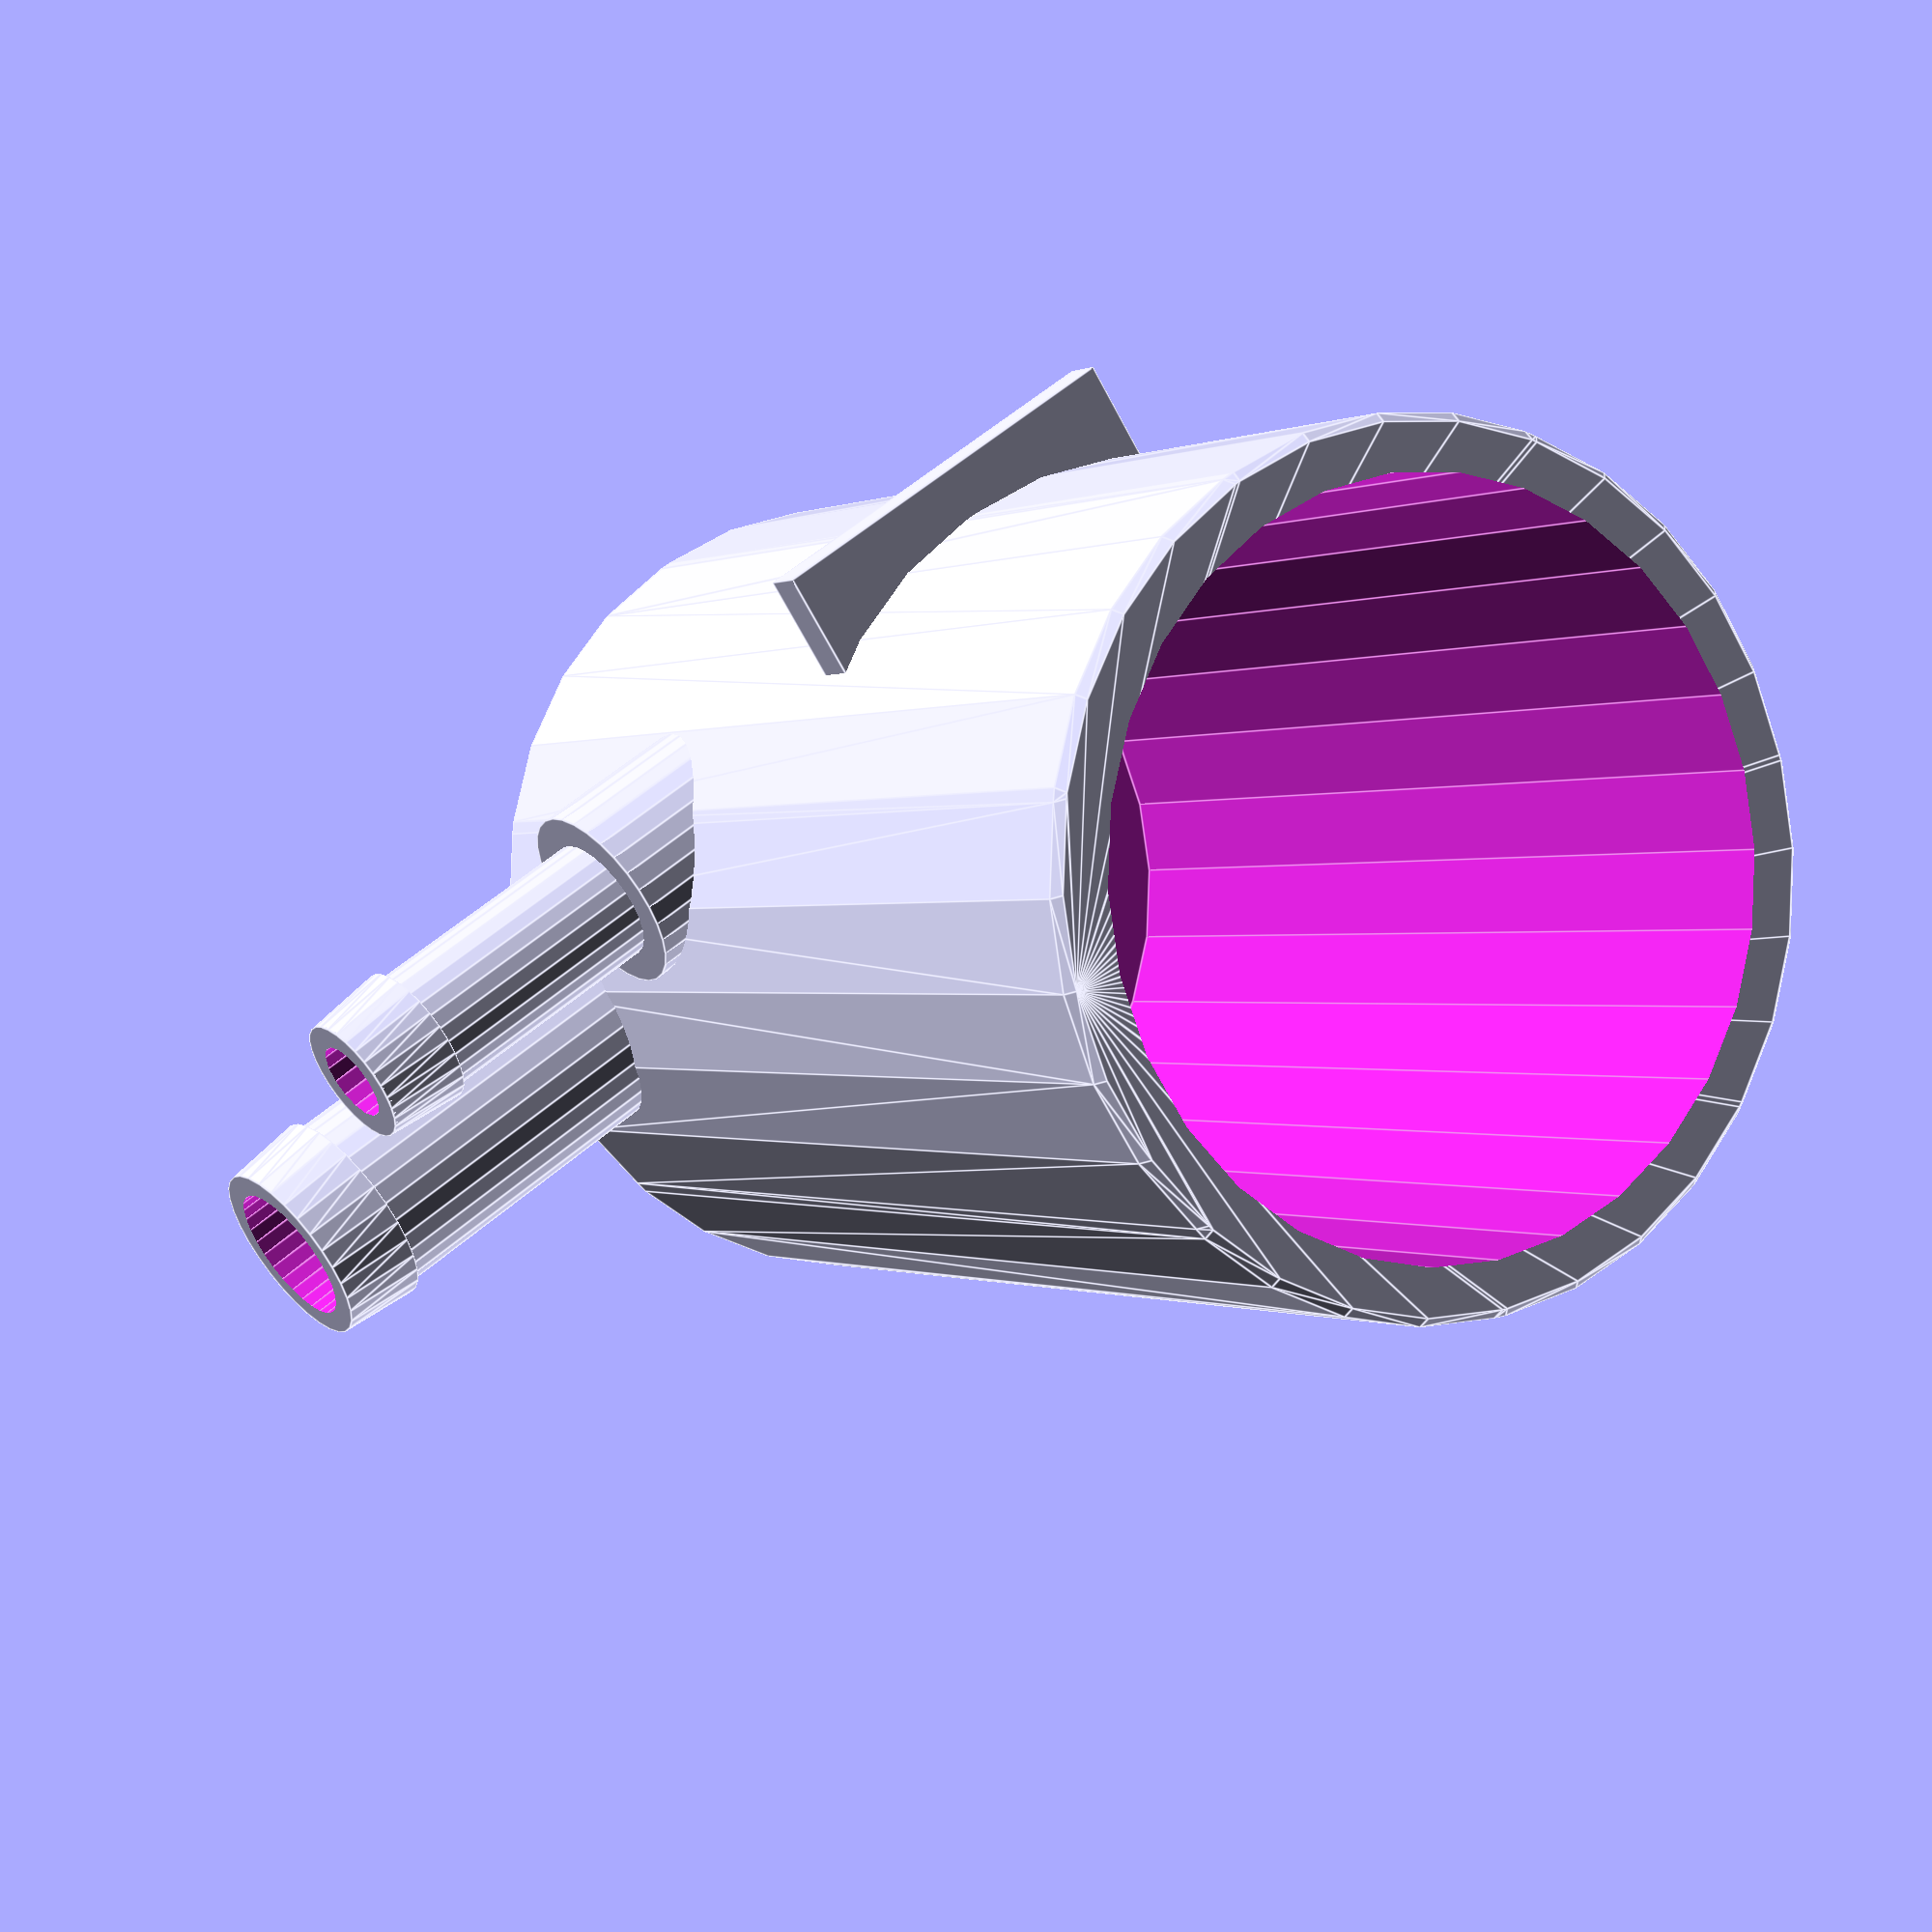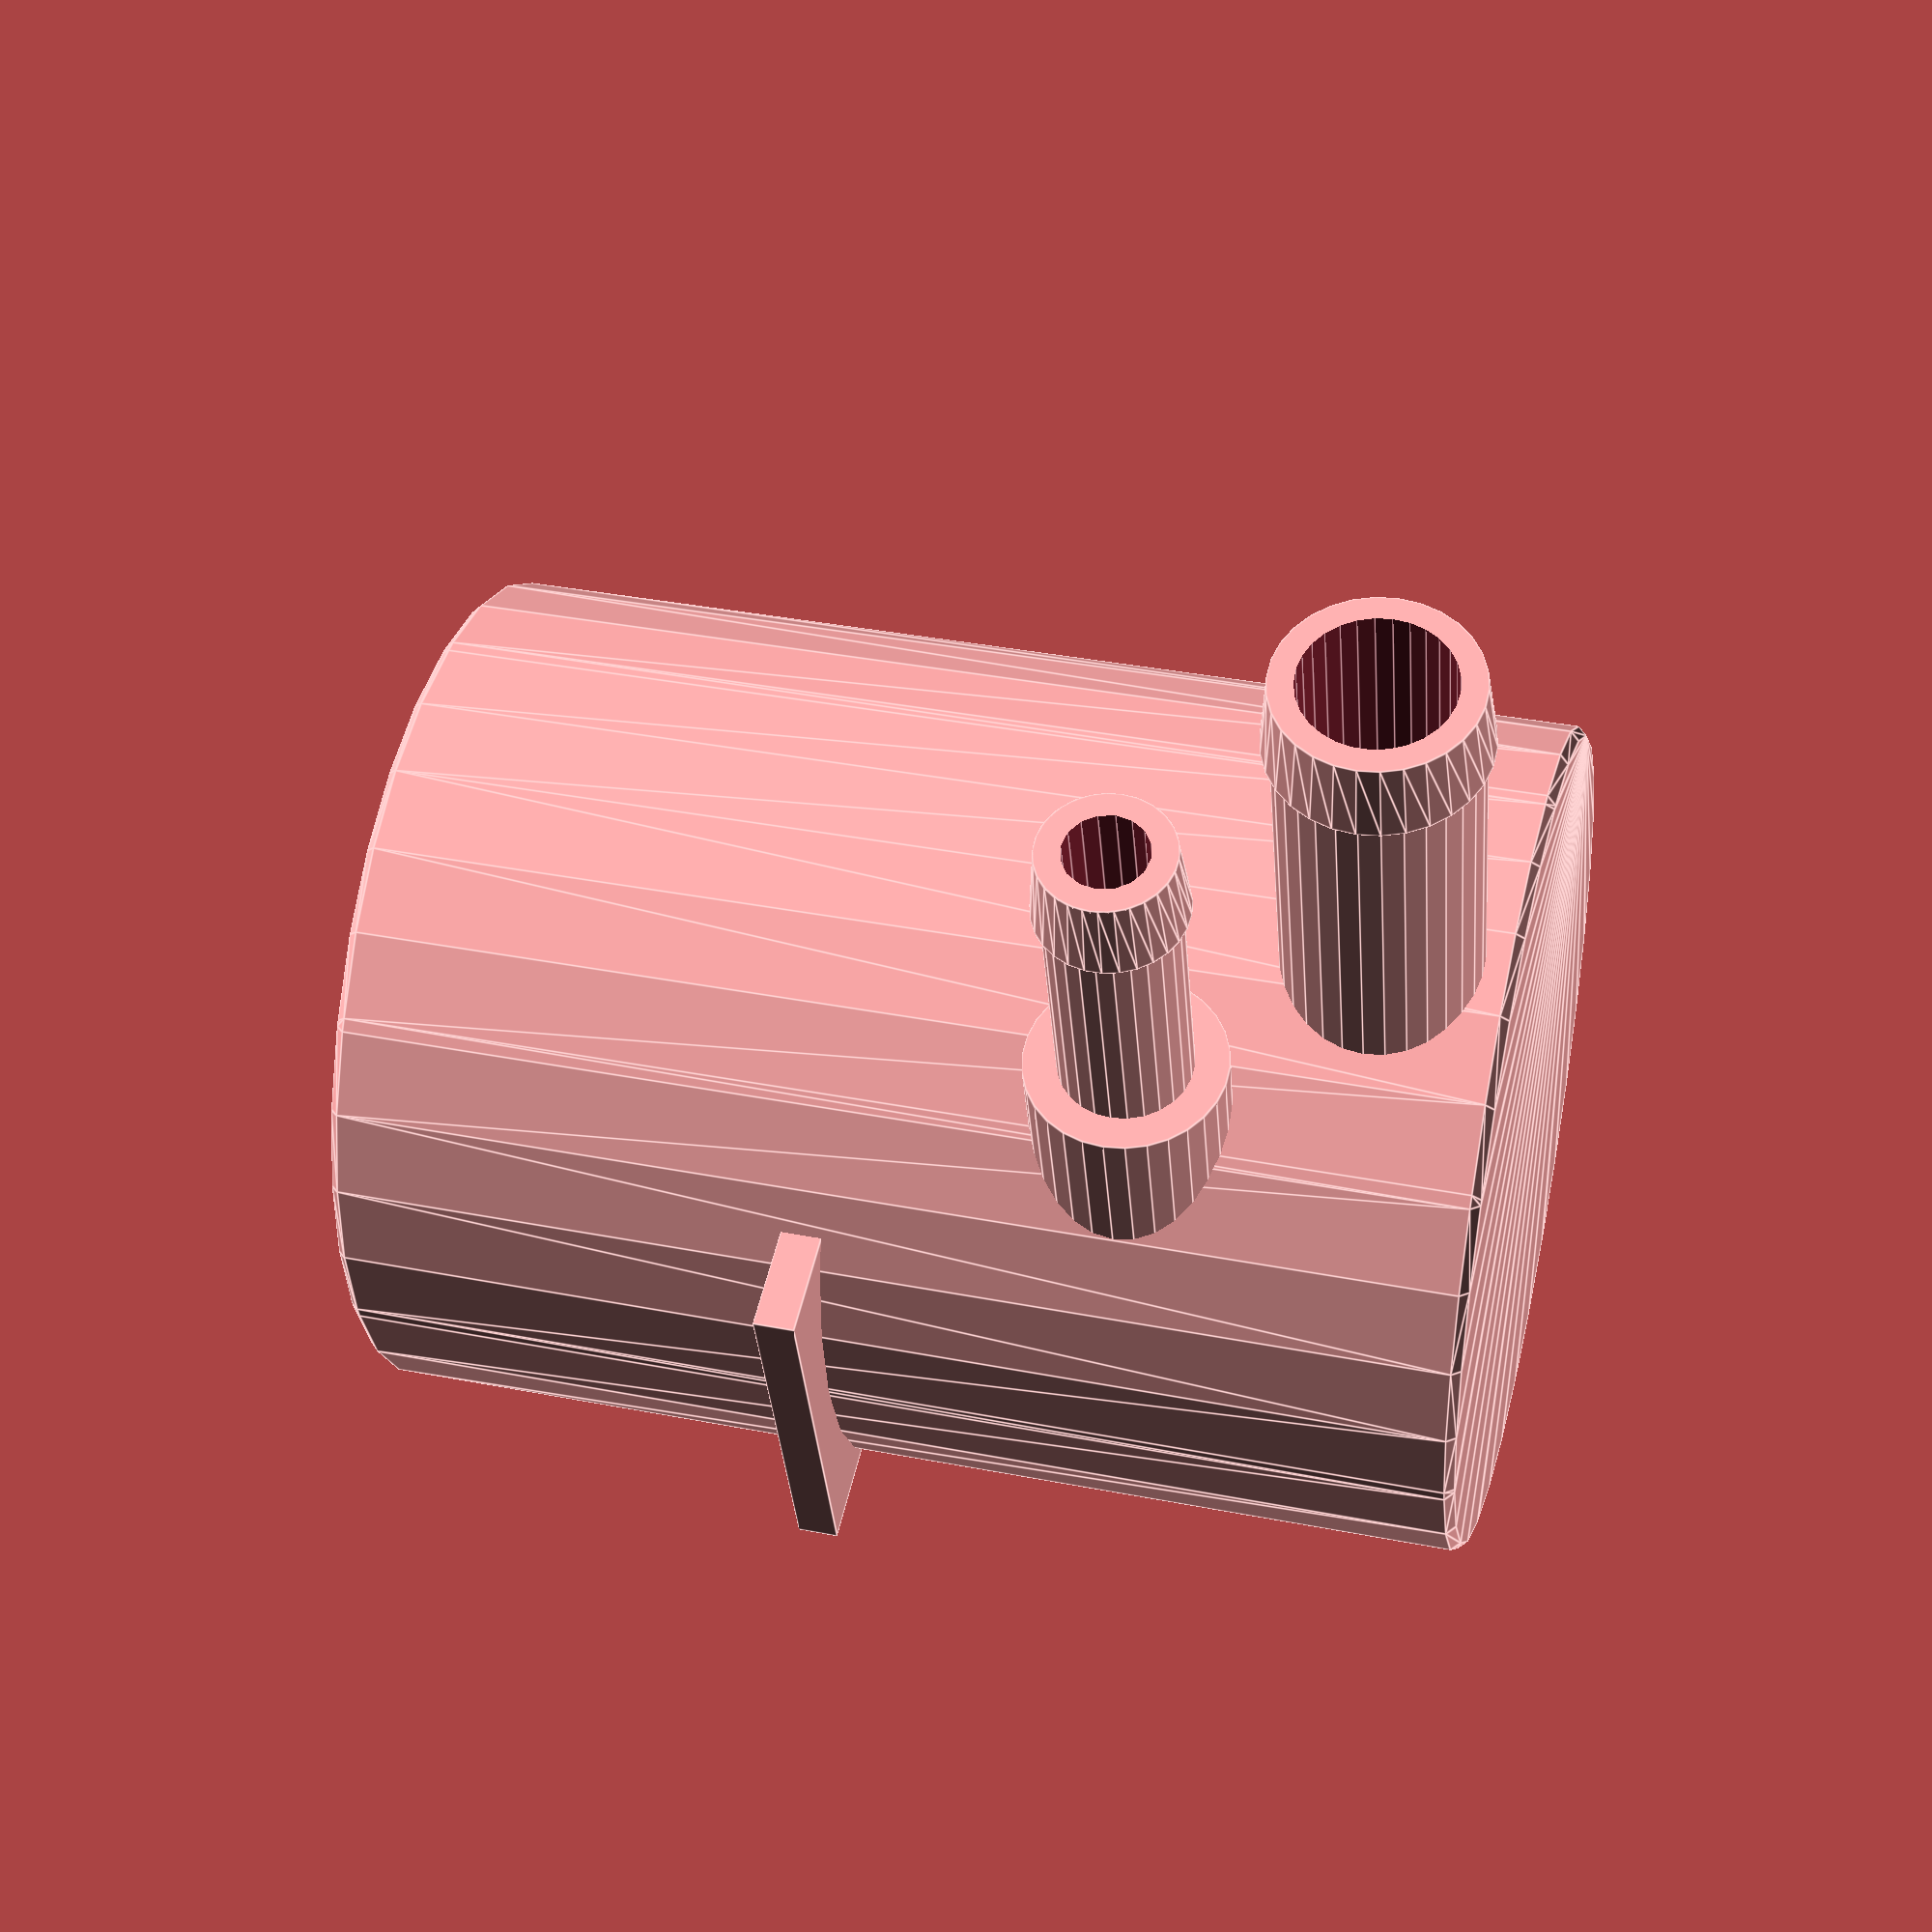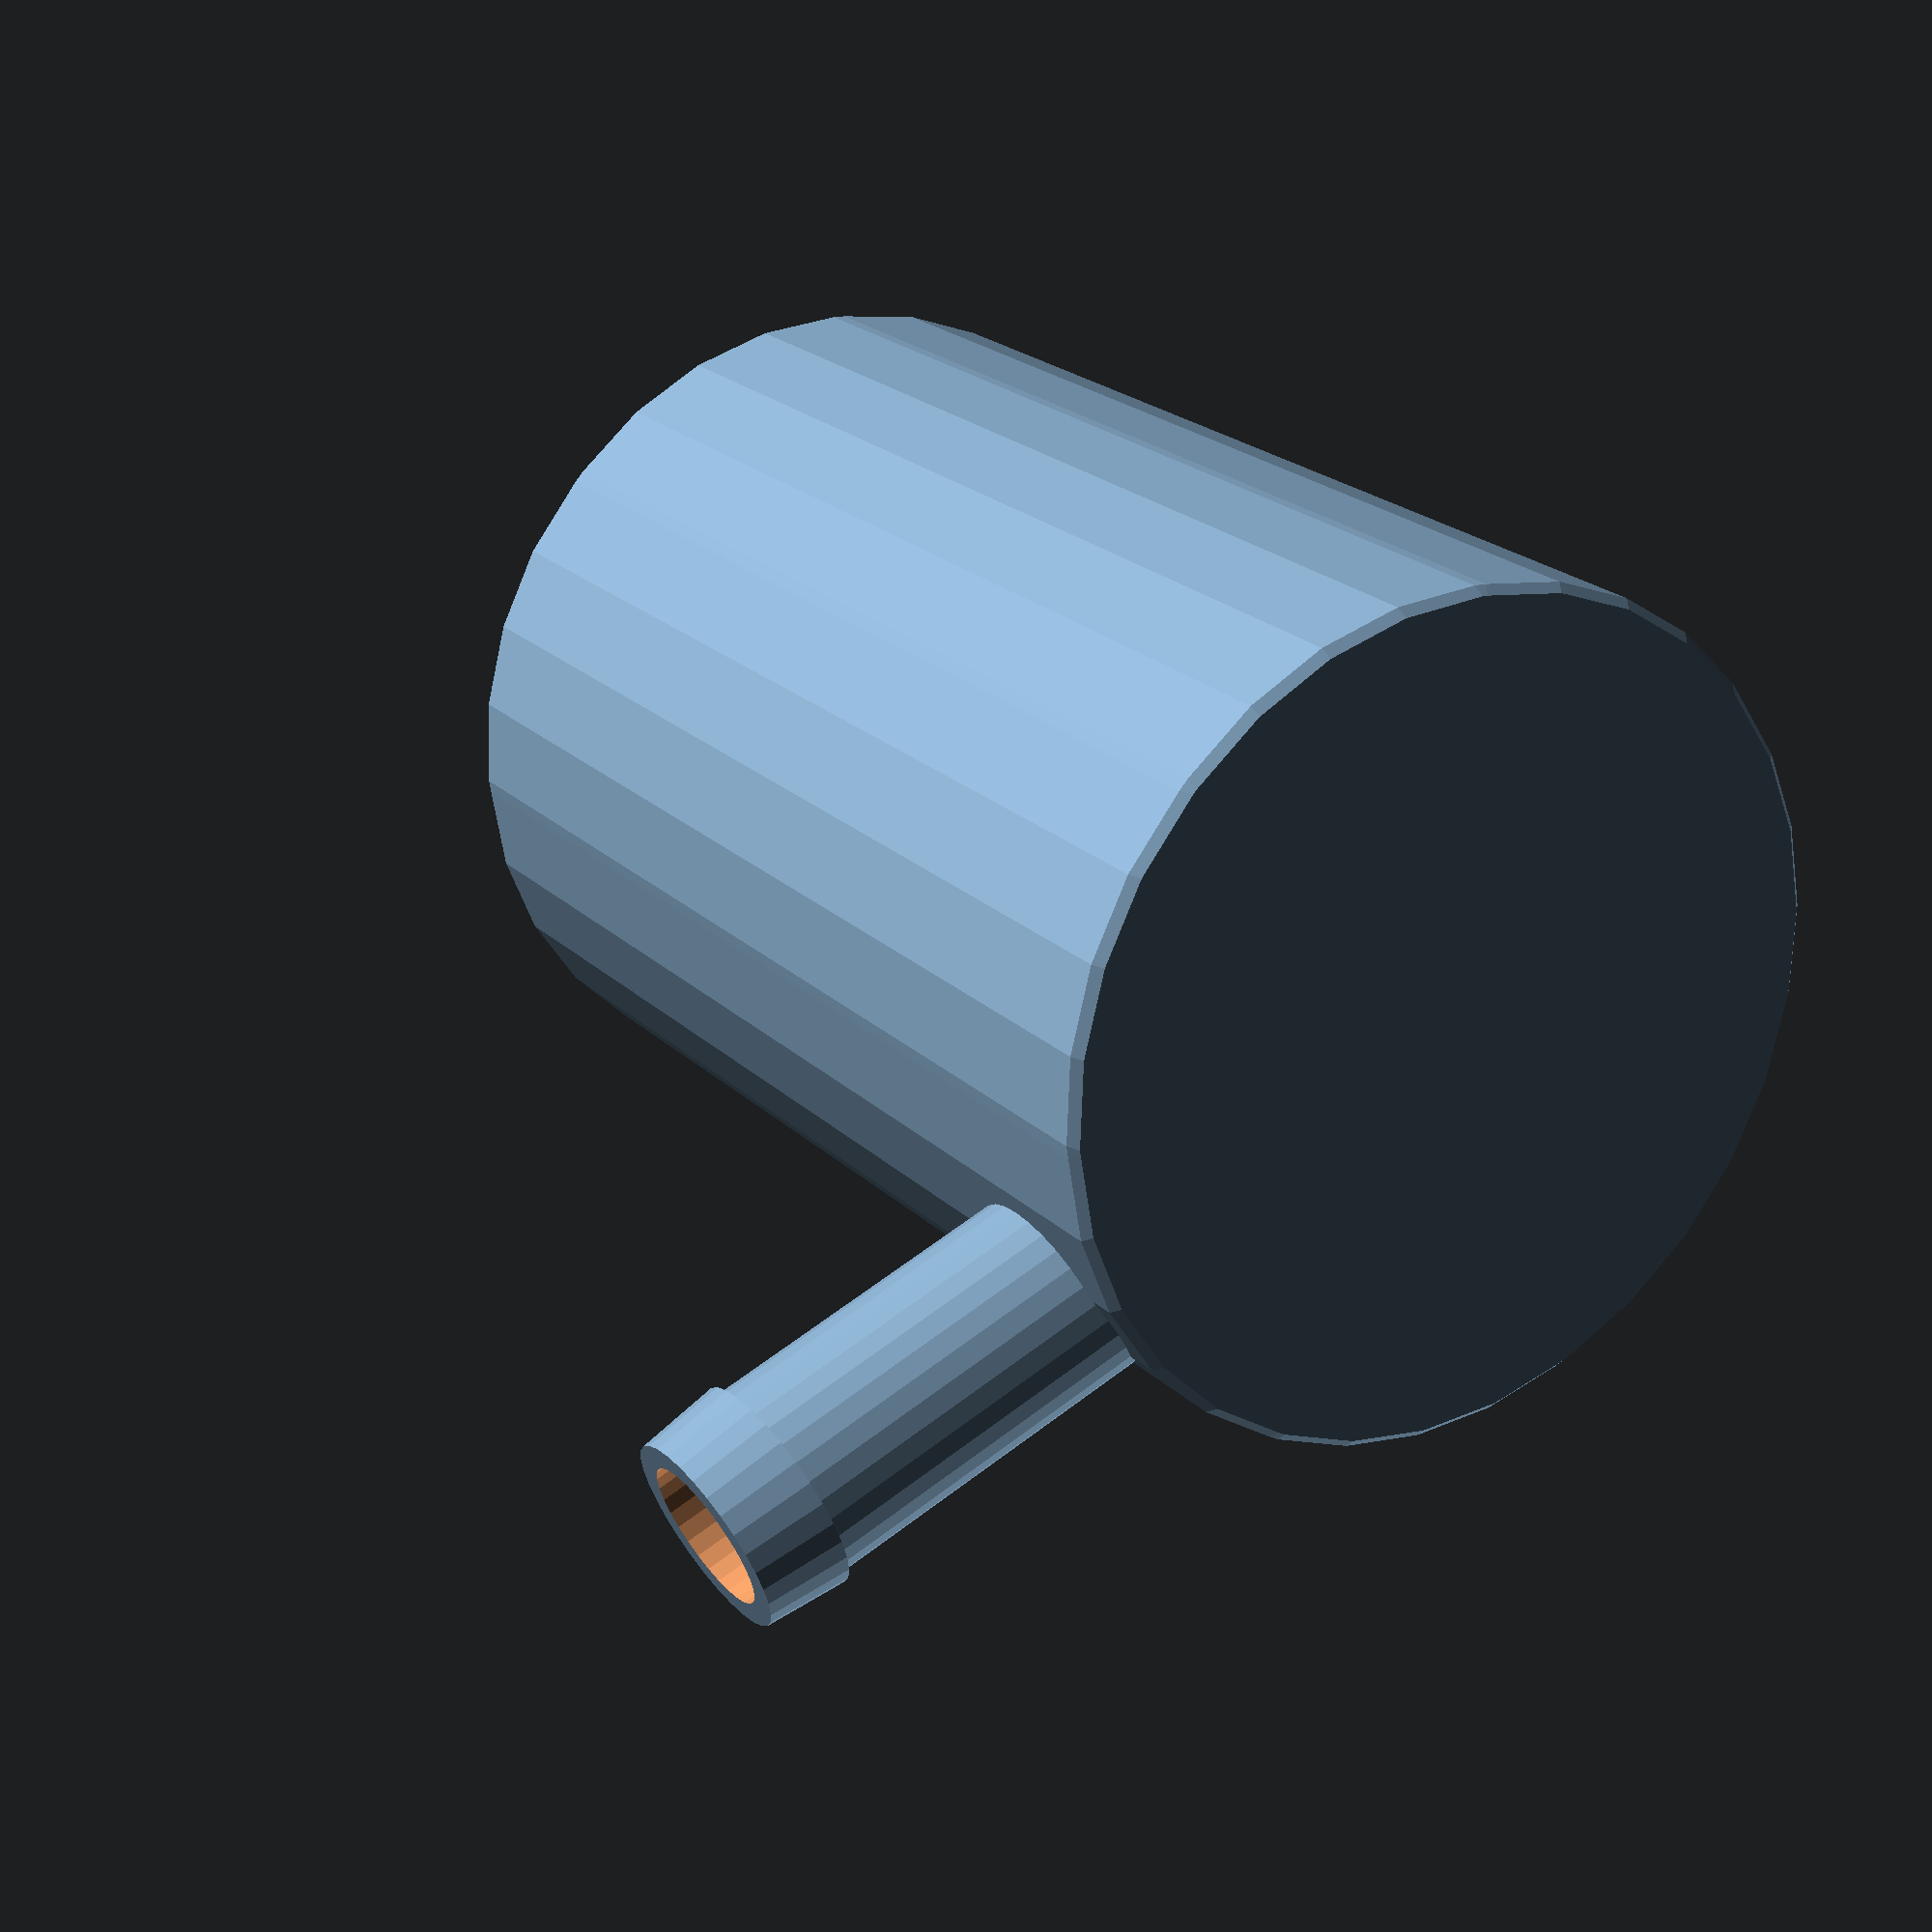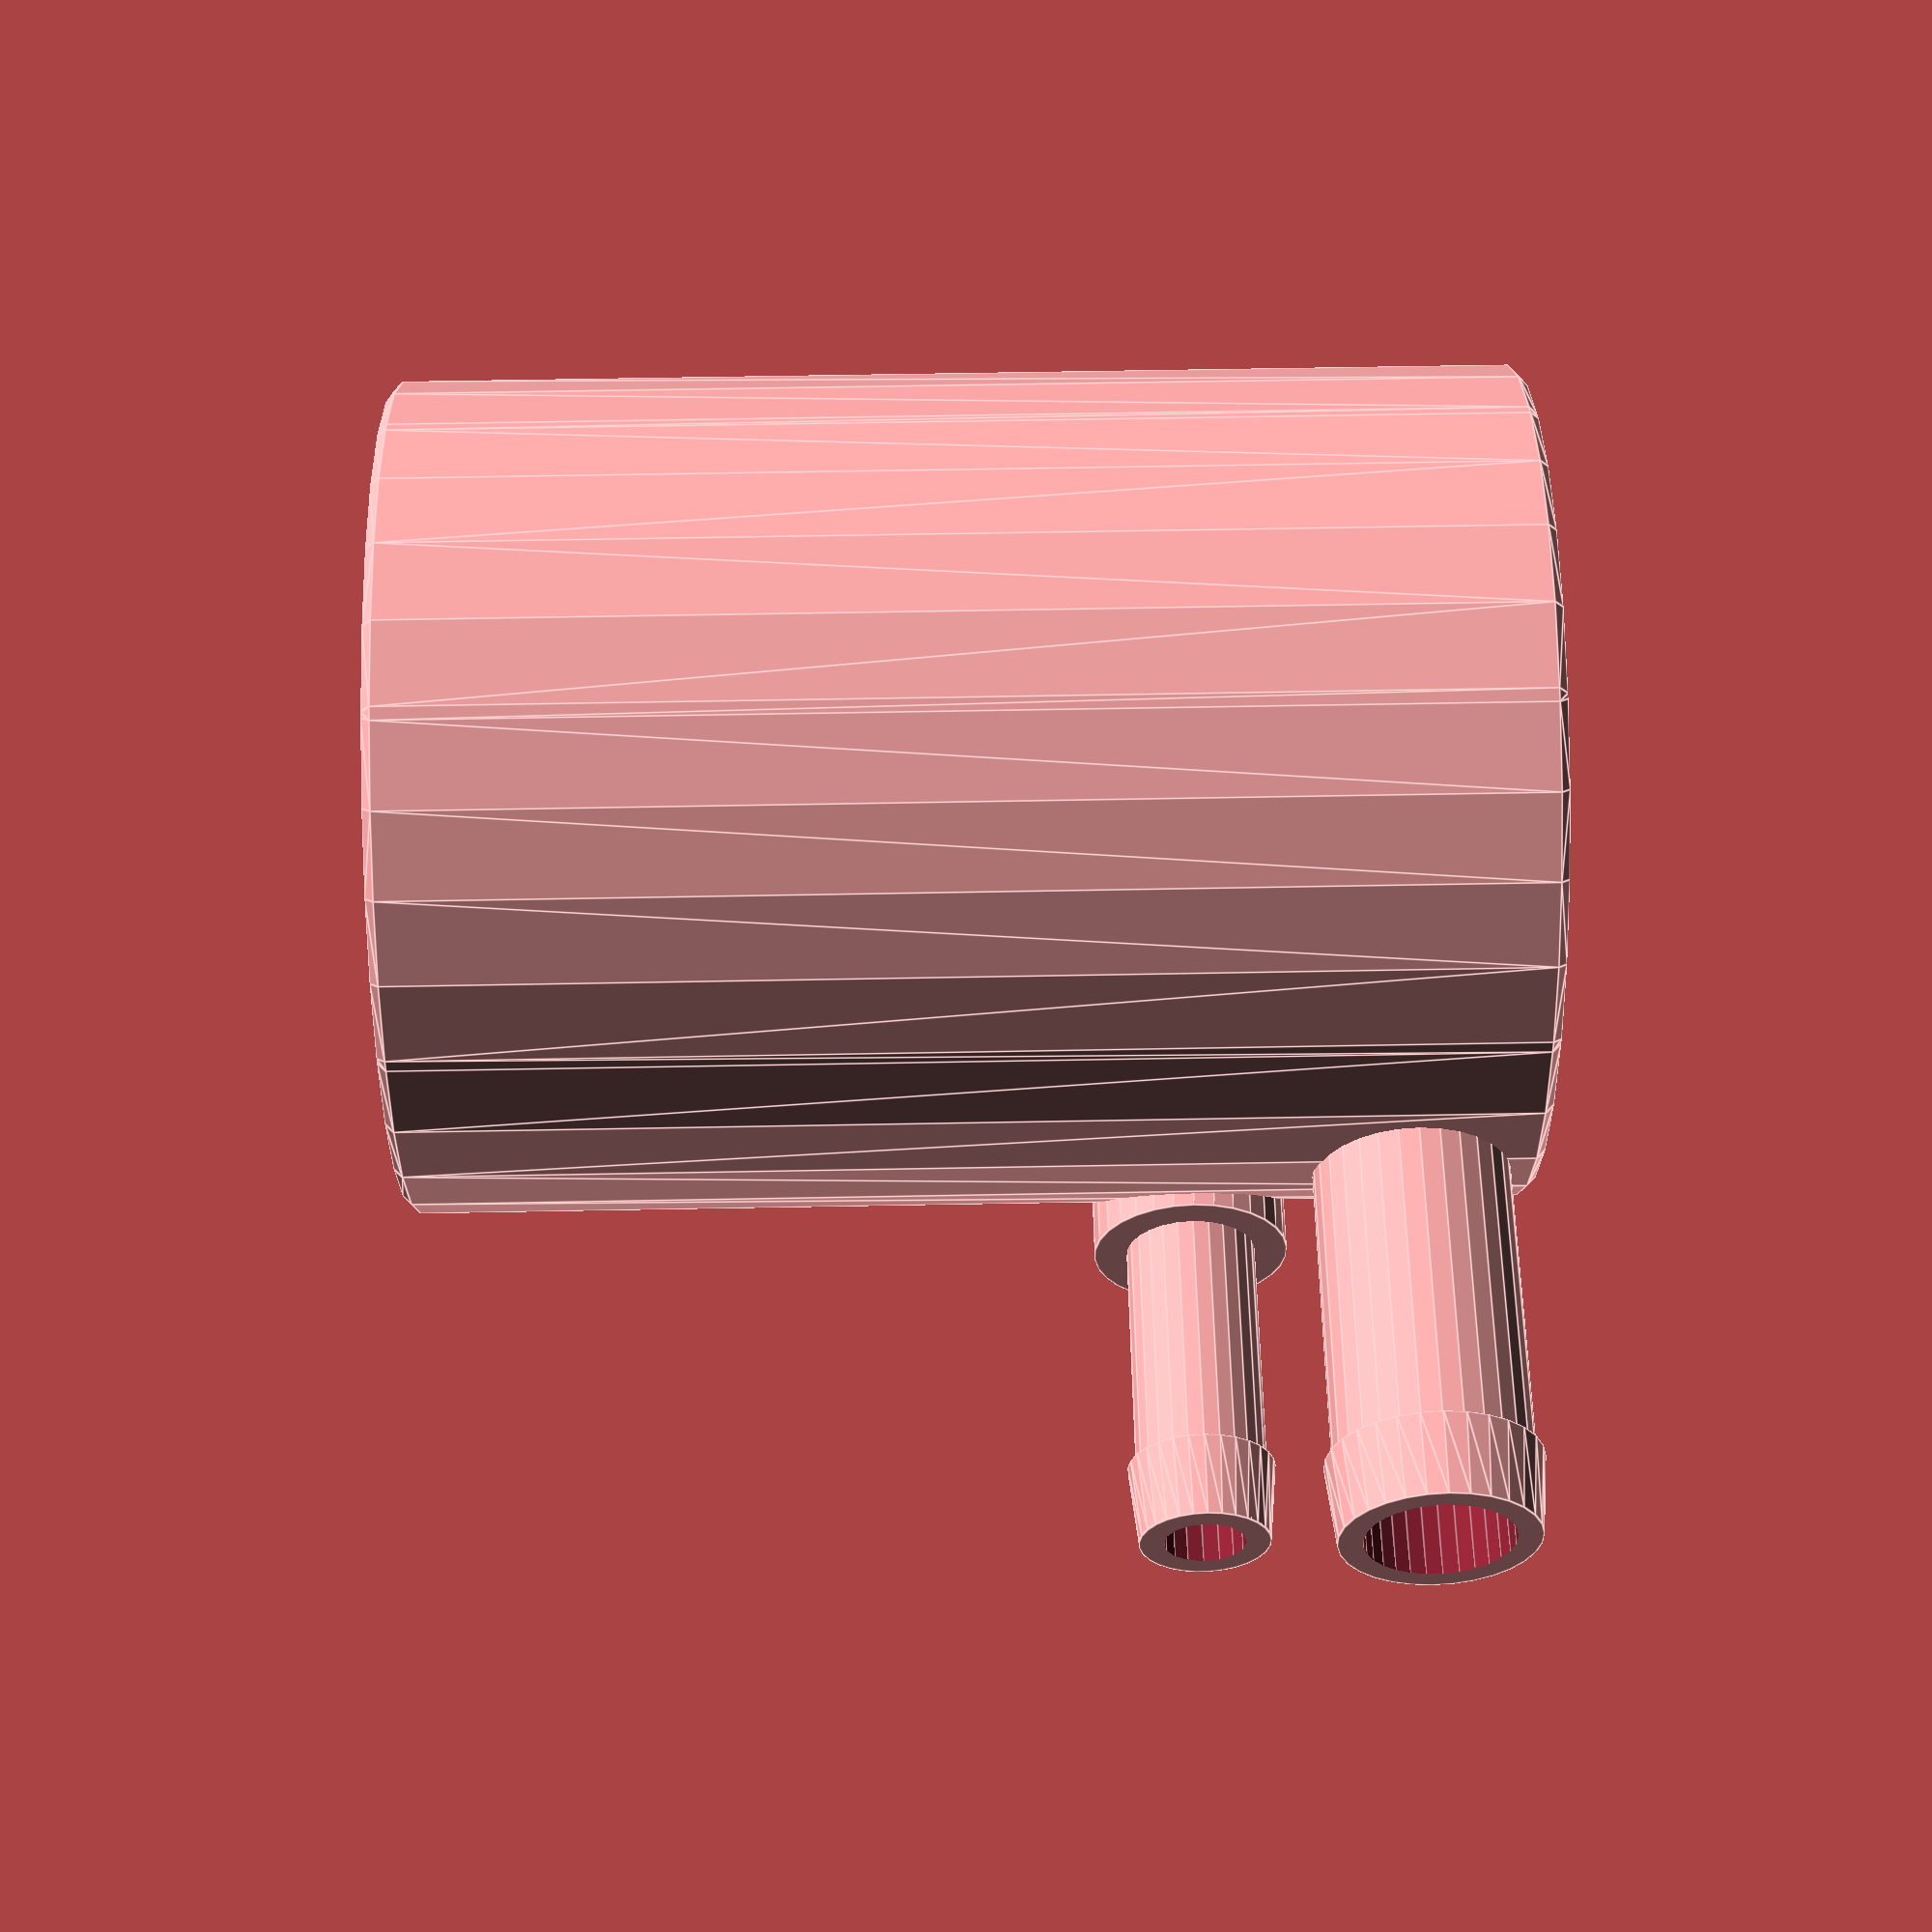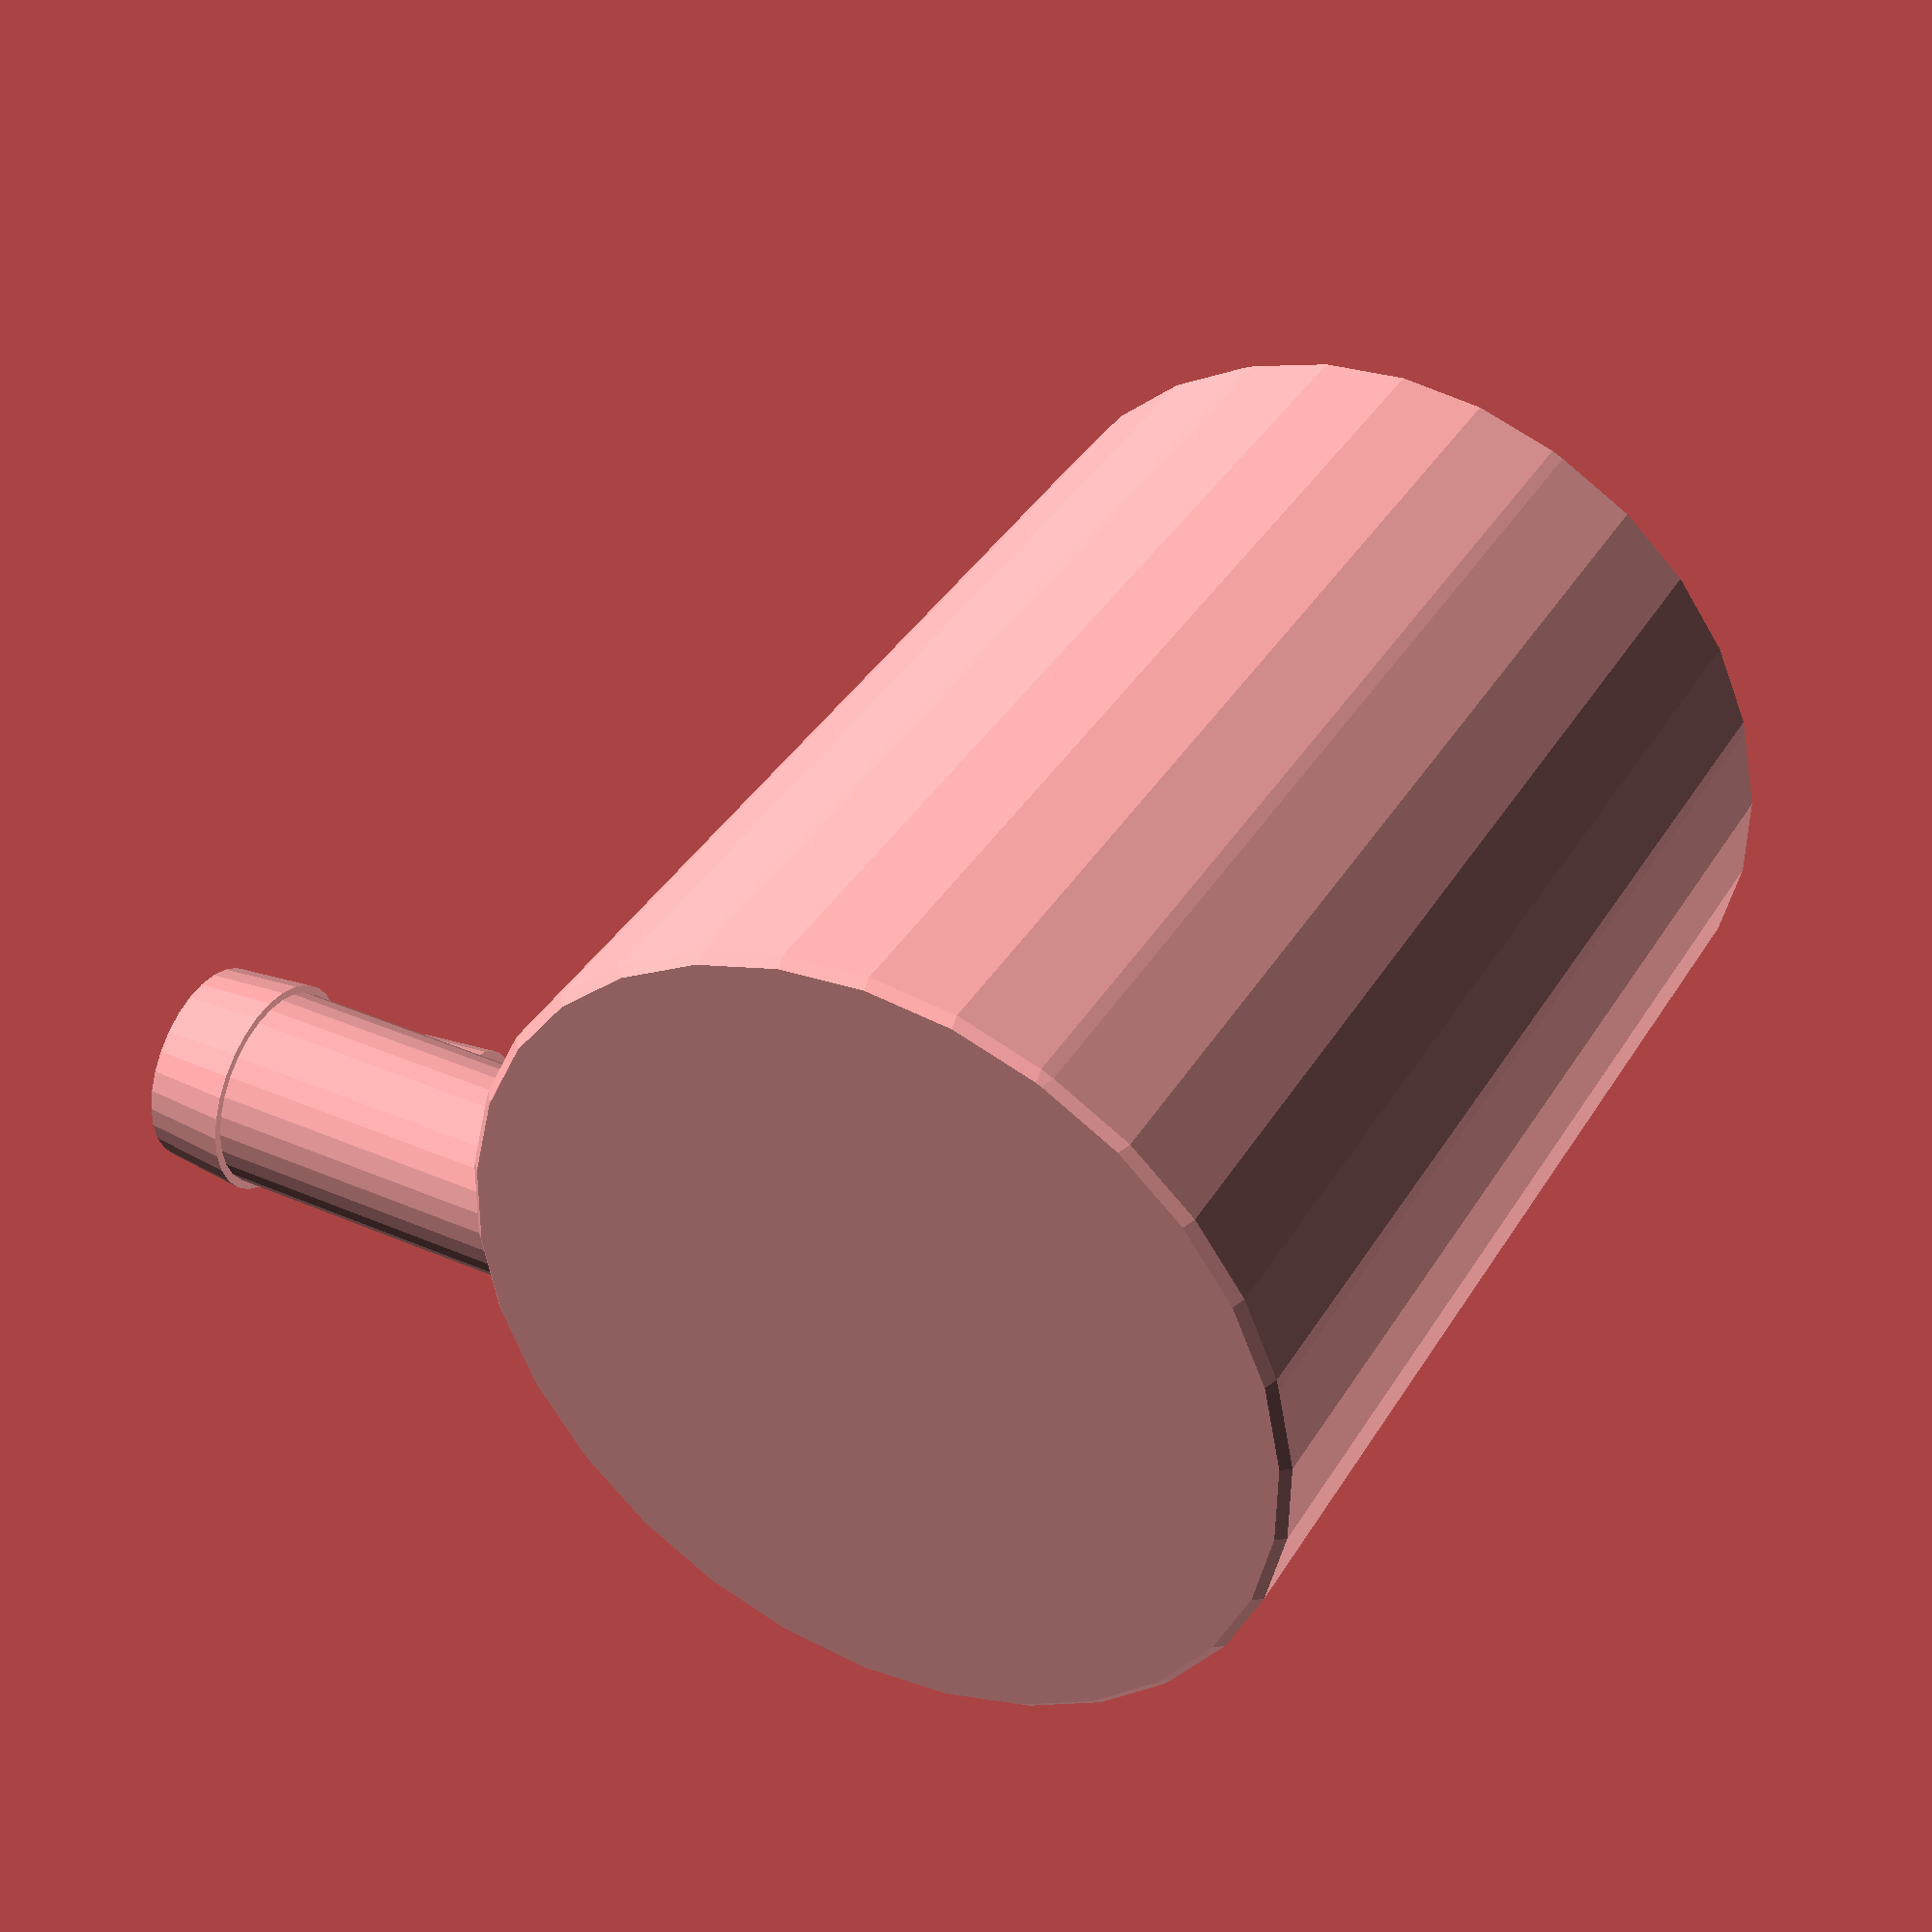
<openscad>
reservoir_height = 135;
reservoir_radius = 50;

small_fitting_radius = 8;
small_fitting_length = 65;
small_fitting_offset_x = 30;
small_fitting_offset_z = 40;

large_fitting_radius = 12;
large_fitting_length = 75;
large_fitting_offset_x = 10;
large_fitting_offset_z = 14;

container_thickness = 5;

difference () {        
    union () {
        rotate([90, 0, 0])
            translate([reservoir_radius - large_fitting_offset_x, large_fitting_offset_z, -25])
                cylinder(r=large_fitting_radius, h=large_fitting_length);
        
        rotate([90, 0, 0])
            translate([reservoir_radius - large_fitting_offset_x, large_fitting_offset_z, 40])
                cylinder(r2=large_fitting_radius, r1=large_fitting_radius+1, h=10);
     
        rotate([90, 0, 0])
            translate([reservoir_radius-30, small_fitting_offset_z, -25])
                cylinder(r=small_fitting_radius, h=small_fitting_length);
        
        rotate([90, 0, 0])
            translate([reservoir_radius-30, small_fitting_offset_z, -25])
                cylinder(r=small_fitting_radius+4, h=25);
        
        rotate([90, 0, 0])
            translate([reservoir_radius-30, small_fitting_offset_z, small_fitting_length -35])
                cylinder(r2=small_fitting_radius, r1=small_fitting_radius+1, h=10);
        
        translate([-8, 25, 75]) cube([15, 50, container_thickness]);
            
            
        minkowski () {
            translate([reservoir_radius, reservoir_radius, 0])
                cylinder(r=reservoir_radius, h=reservoir_height);
            sphere(r=2);
       }
    }
    
    translate([reservoir_radius, reservoir_radius, container_thickness])
        cylinder(r=reservoir_radius-container_thickness, h=reservoir_height + container_thickness + 1);
    
    rotate([90, 0, 0])
        translate([reservoir_radius - large_fitting_offset_x, large_fitting_offset_z, -25])
            cylinder(r=large_fitting_radius-3, h=large_fitting_length+1);
 
    rotate([90, 0, 0])
        translate([reservoir_radius-30, small_fitting_offset_z, -25])
            cylinder(r=small_fitting_radius-3, h=small_fitting_length+1);
}

</openscad>
<views>
elev=0.1 azim=56.4 roll=329.5 proj=p view=edges
elev=323.8 azim=199.0 roll=104.3 proj=p view=edges
elev=157.8 azim=111.8 roll=32.3 proj=p view=wireframe
elev=120.9 azim=87.9 roll=91.1 proj=p view=edges
elev=322.1 azim=269.2 roll=208.1 proj=p view=wireframe
</views>
